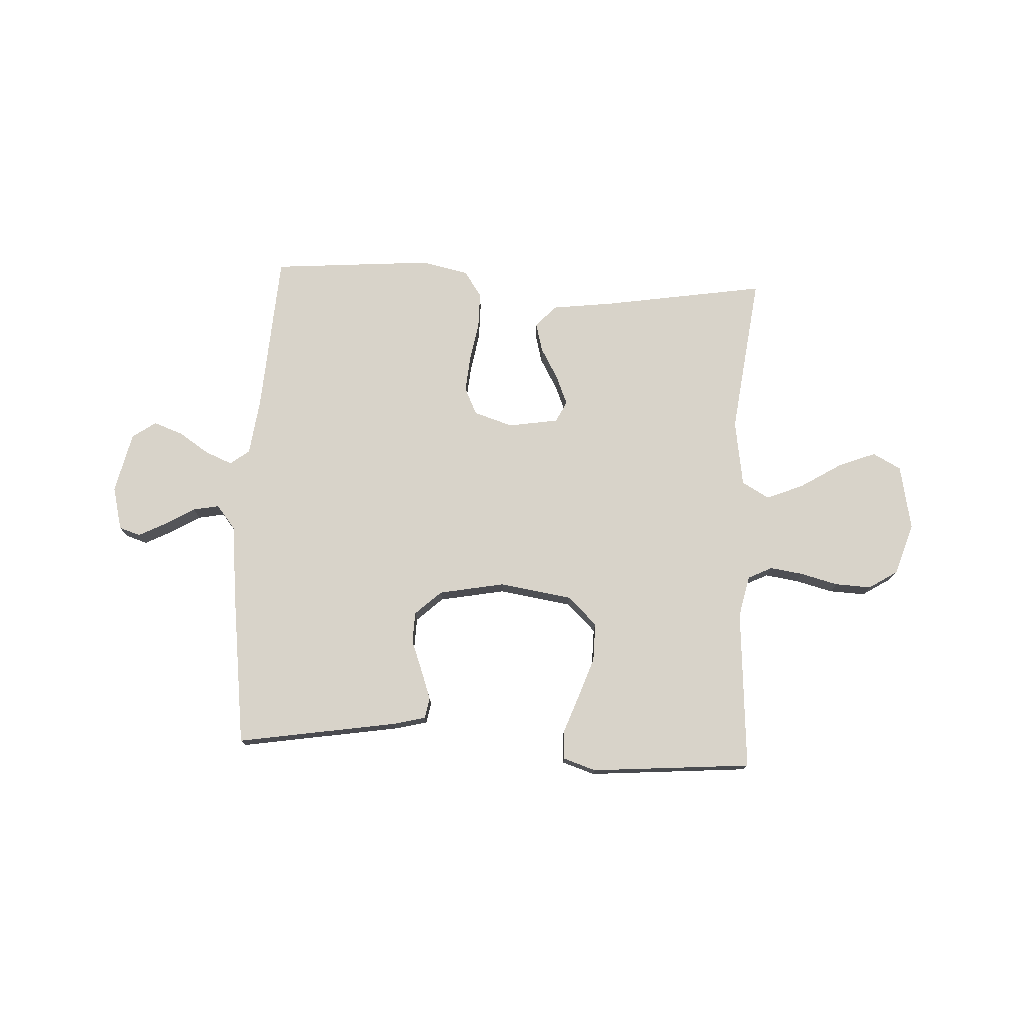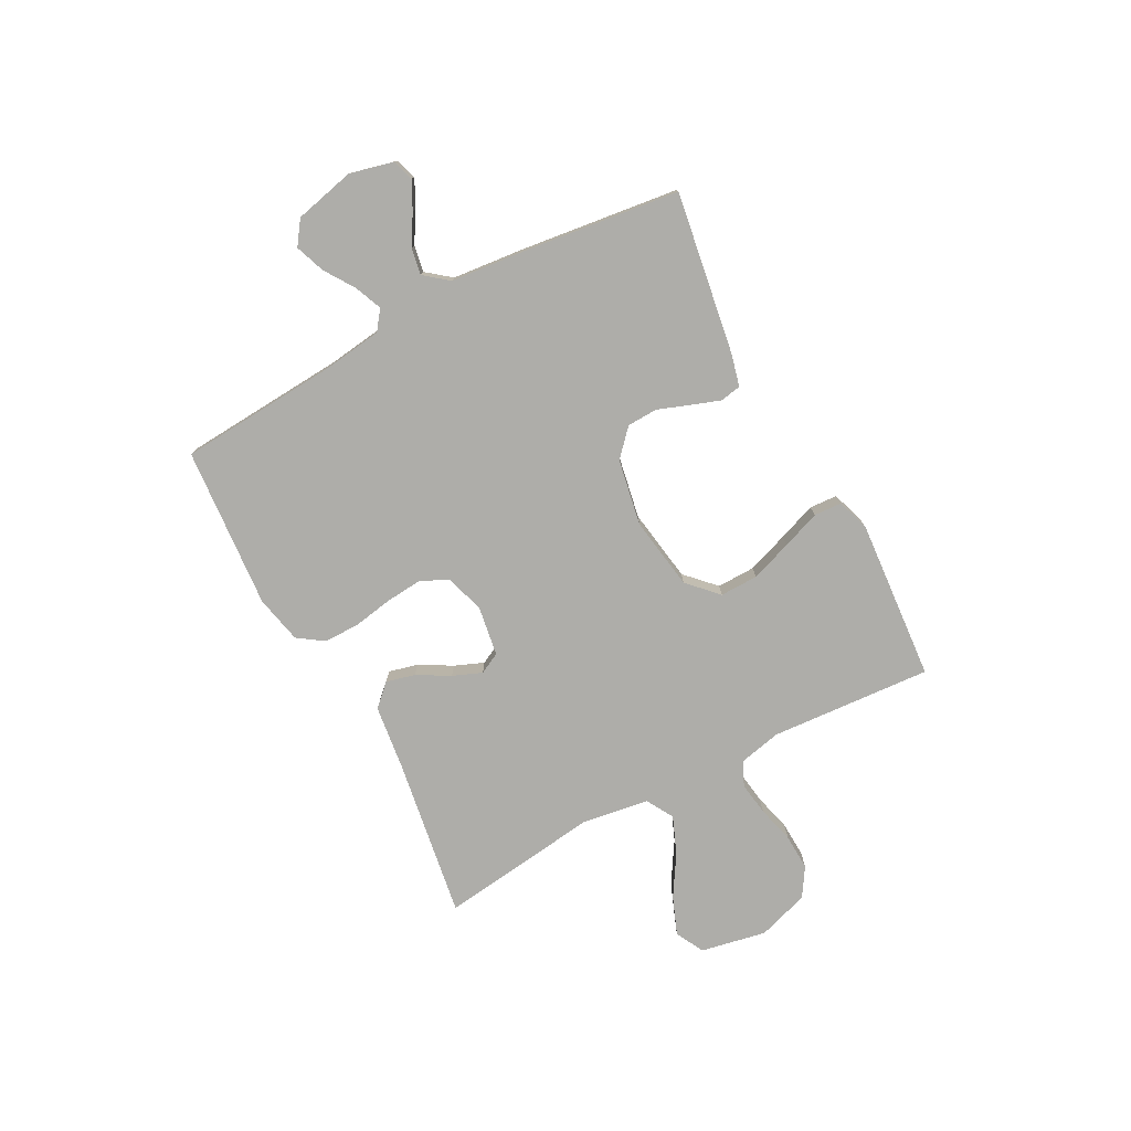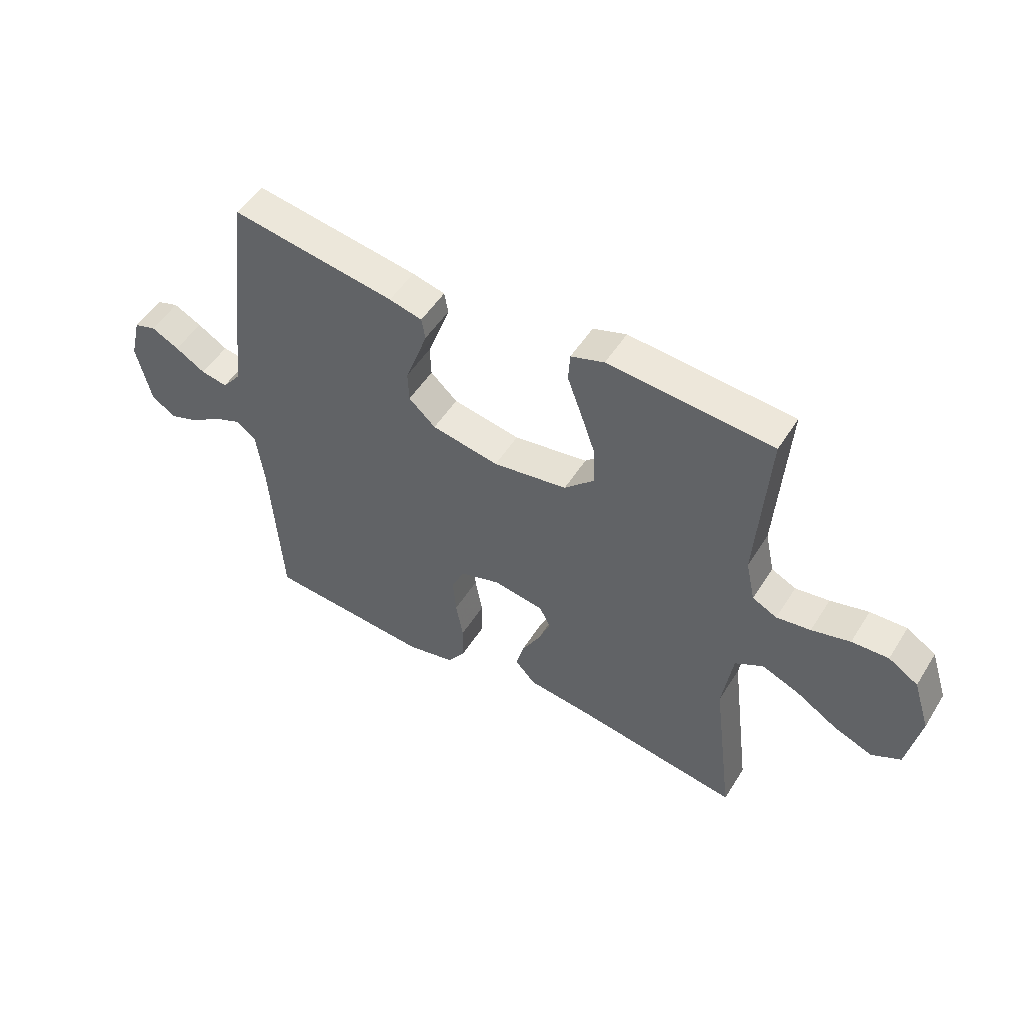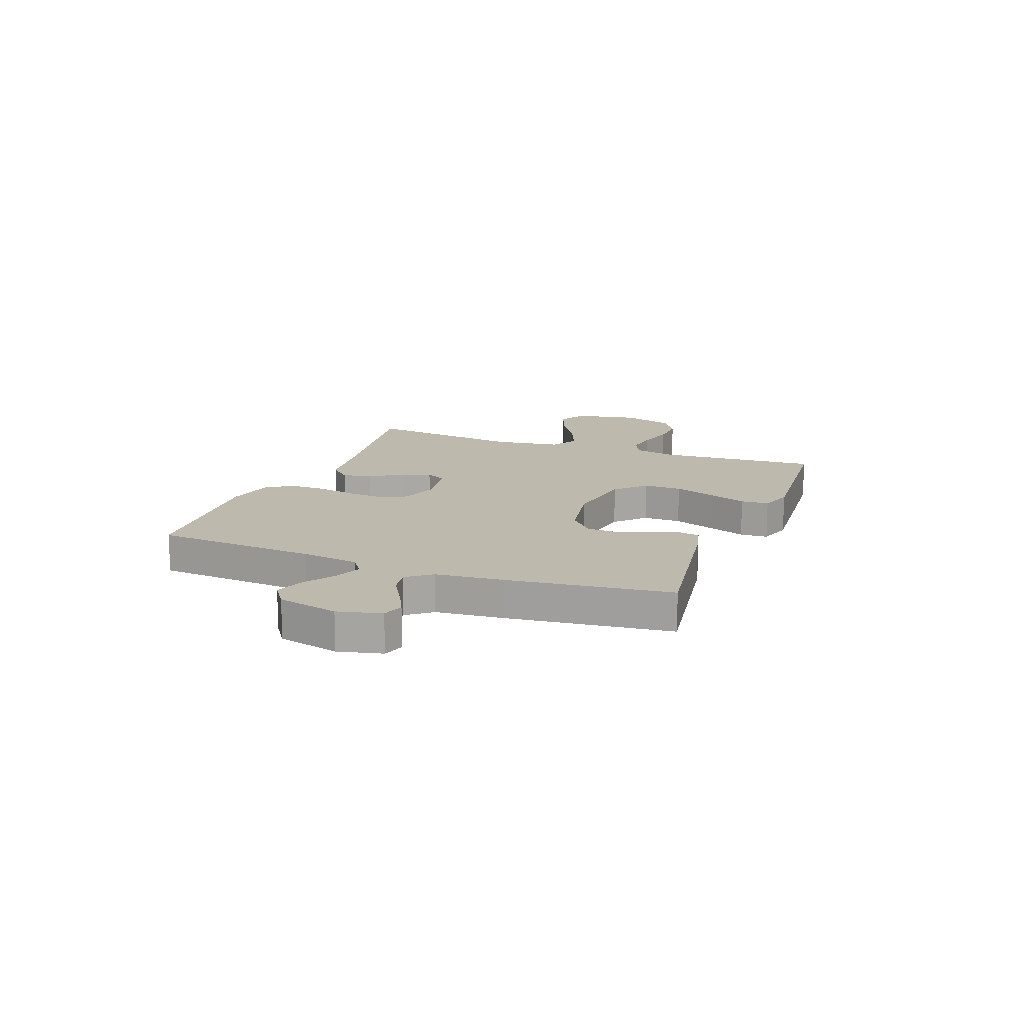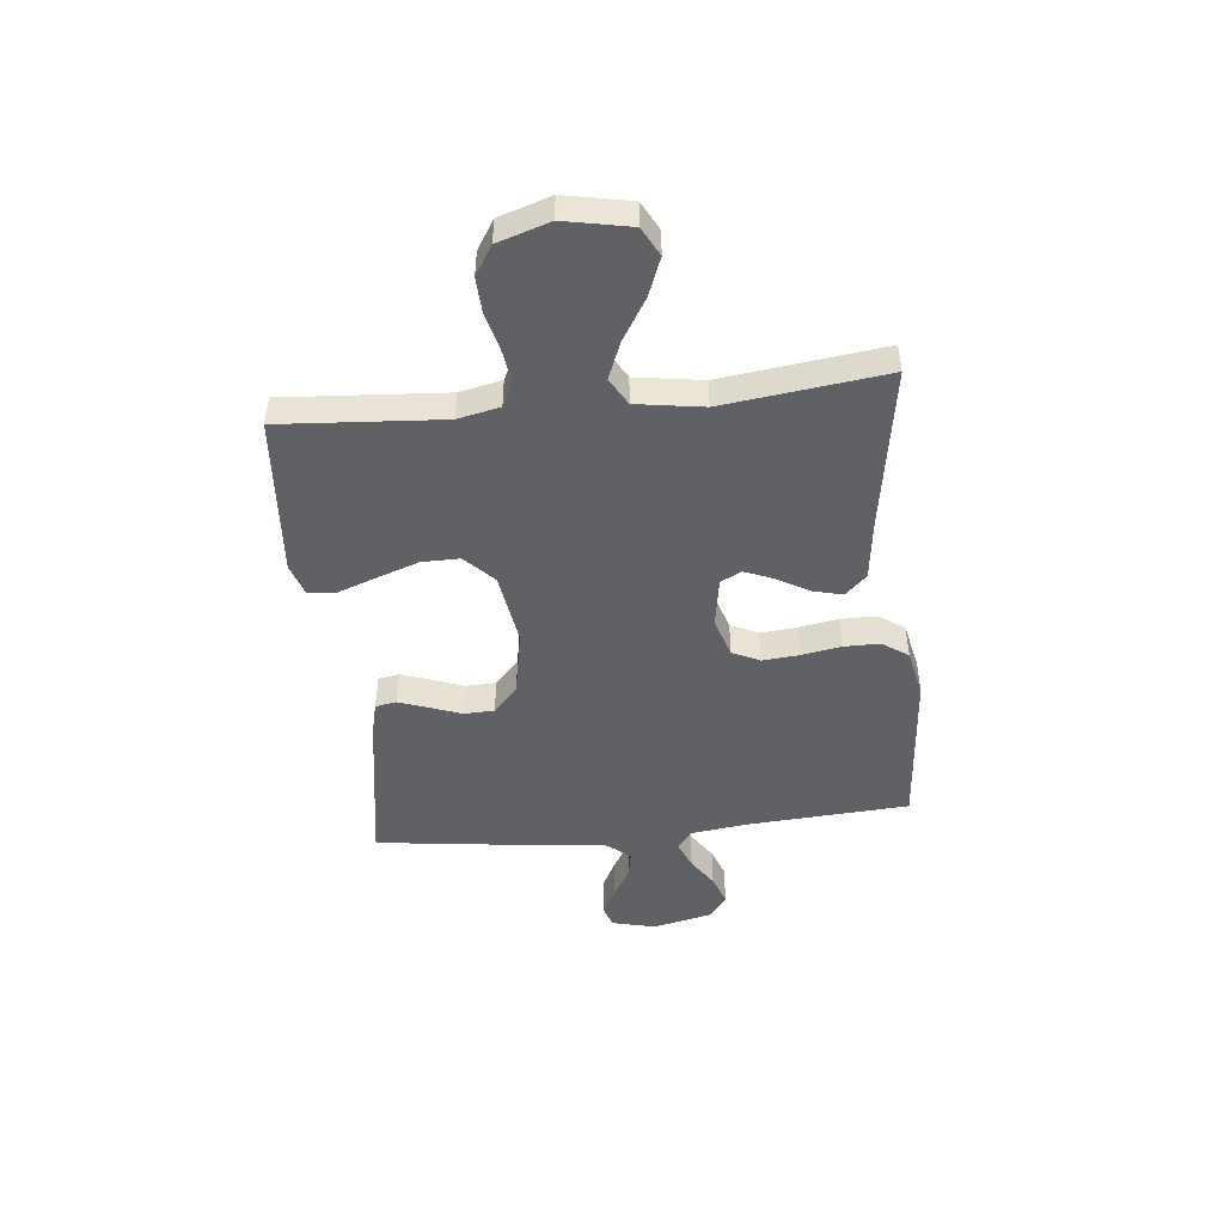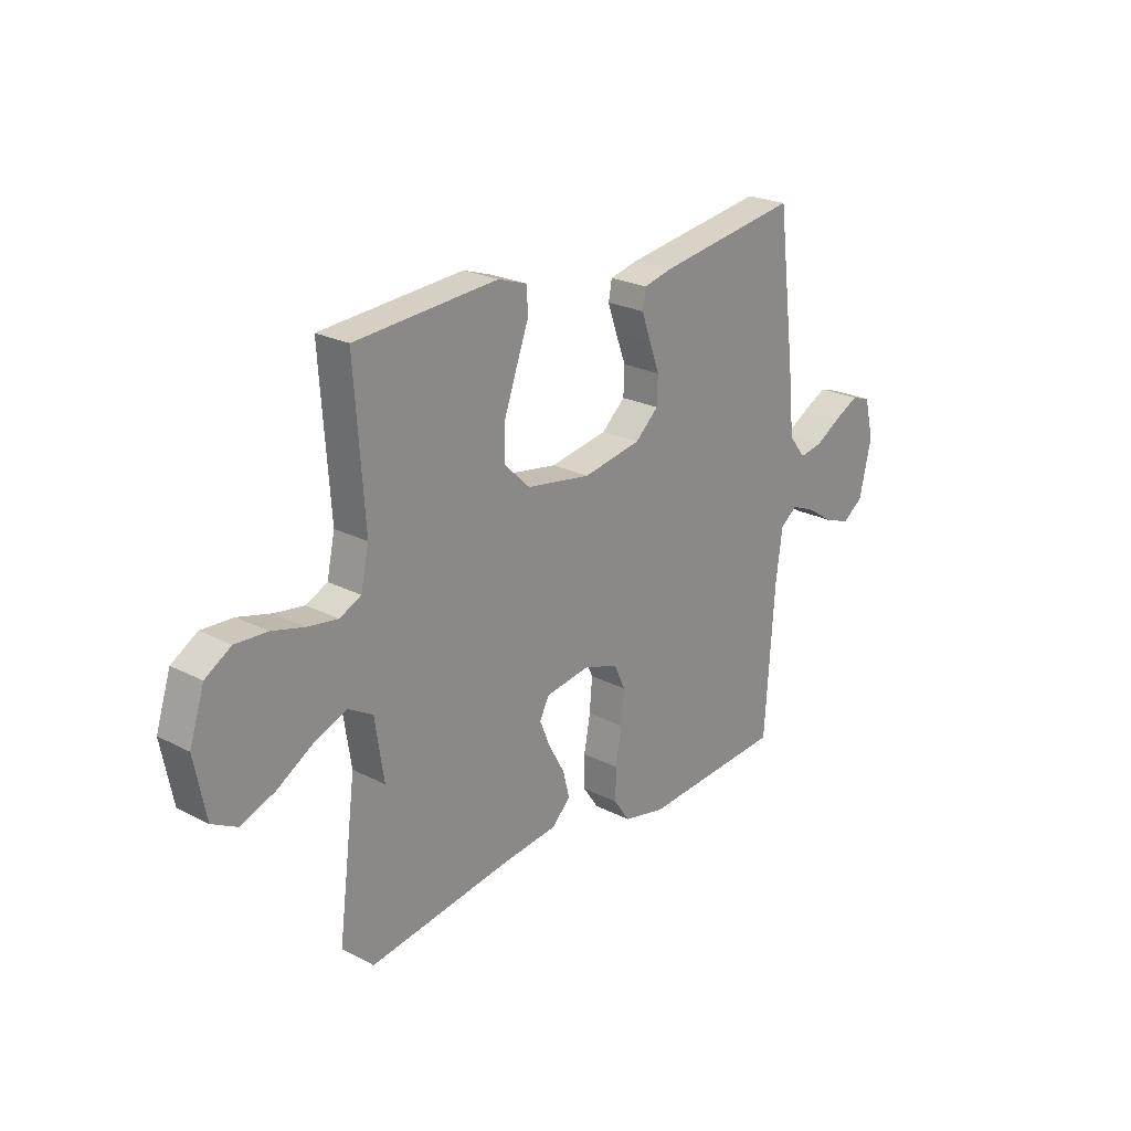
<metadata>
{"format":"obj","ext":"obj","renderer":"f3d","projection":"perspective","resolution":1024,"background":"white","views":[{"elev":75.9,"azim":2.8,"up":"+Y"},{"elev":-77.1,"azim":-61.9,"up":"+Y"},{"elev":51.0,"azim":31.2,"up":"+Z"},{"elev":15.1,"azim":-68.9,"up":"+Y"},{"elev":-47.2,"azim":95.9,"up":"+Y"},{"elev":23.4,"azim":131.1,"up":"+Z"}]}
</metadata>
<code>
v 0.5 0.07 0.5
v 0.479 0.07 0.2
v 0.496 0.07 0.122
v 0.541 0.07 0.1
v 0.603 0.07 0.109
v 0.673 0.07 0.127
v 0.74 0.07 0.13
v 0.794 0.07 0.096
v 0.825 0.07 0
v 0.801 0.07 -0.122
v 0.748 0.07 -0.15
v 0.677 0.07 -0.122
v 0.601 0.07 -0.075
v 0.532 0.07 -0.047
v 0.481 0.07 -0.076
v 0.462 0.07 -0.2
v 0.5 0.07 -0.5
v 0.2 0.07 -0.452
v 0.081 0.07 -0.437
v 0.043 0.07 -0.397
v 0.057 0.07 -0.343
v 0.091 0.07 -0.283
v 0.113 0.07 -0.229
v 0.093 0.07 -0.19
v 0 0.07 -0.175
v -0.073 0.07 -0.198
v -0.097 0.07 -0.249
v -0.091 0.07 -0.317
v -0.078 0.07 -0.39
v -0.078 0.07 -0.457
v -0.111 0.07 -0.505
v -0.2 0.07 -0.524
v -0.5 0.07 -0.5
v -0.52 0.07 -0.2
v -0.534 0.07 -0.093
v -0.57 0.07 -0.066
v -0.621 0.07 -0.087
v -0.677 0.07 -0.124
v -0.732 0.07 -0.144
v -0.776 0.07 -0.113
v -0.802 0.07 0
v -0.782 0.07 0.081
v -0.742 0.07 0.094
v -0.691 0.07 0.068
v -0.636 0.07 0.035
v -0.587 0.07 0.026
v -0.551 0.07 0.071
v -0.538 0.07 0.2
v -0.5 0.07 0.5
v -0.2 0.07 0.452
v -0.14 0.07 0.437
v -0.133 0.07 0.398
v -0.152 0.07 0.344
v -0.174 0.07 0.285
v -0.172 0.07 0.228
v -0.123 0.07 0.183
v 0 0.07 0.16
v 0.136 0.07 0.181
v 0.19 0.07 0.233
v 0.189 0.07 0.304
v 0.162 0.07 0.381
v 0.136 0.07 0.452
v 0.139 0.07 0.504
v 0.2 0.07 0.524
v 0.5 0 0.5
v 0.479 0 0.2
v 0.496 0 0.122
v 0.541 0 0.1
v 0.603 0 0.109
v 0.673 0 0.127
v 0.74 0 0.13
v 0.794 0 0.096
v 0.825 0 0
v 0.801 0 -0.122
v 0.748 0 -0.15
v 0.677 0 -0.122
v 0.601 0 -0.075
v 0.532 0 -0.047
v 0.481 0 -0.076
v 0.462 0 -0.2
v 0.5 0 -0.5
v 0.2 0 -0.452
v 0.081 0 -0.437
v 0.043 0 -0.397
v 0.057 0 -0.343
v 0.091 0 -0.283
v 0.113 0 -0.229
v 0.093 0 -0.19
v 0 0 -0.175
v -0.073 0 -0.198
v -0.097 0 -0.249
v -0.091 0 -0.317
v -0.078 0 -0.39
v -0.078 0 -0.457
v -0.111 0 -0.505
v -0.2 0 -0.524
v -0.5 0 -0.5
v -0.52 0 -0.2
v -0.534 0 -0.093
v -0.57 0 -0.066
v -0.621 0 -0.087
v -0.677 0 -0.124
v -0.732 0 -0.144
v -0.776 0 -0.113
v -0.802 0 0
v -0.782 0 0.081
v -0.742 0 0.094
v -0.691 0 0.068
v -0.636 0 0.035
v -0.587 0 0.026
v -0.551 0 0.071
v -0.538 0 0.2
v -0.5 0 0.5
v -0.2 0 0.452
v -0.14 0 0.437
v -0.133 0 0.398
v -0.152 0 0.344
v -0.174 0 0.285
v -0.172 0 0.228
v -0.123 0 0.183
v 0 0 0.16
v 0.136 0 0.181
v 0.19 0 0.233
v 0.189 0 0.304
v 0.162 0 0.381
v 0.136 0 0.452
v 0.139 0 0.504
v 0.2 0 0.524
f 61 62 63 64
f 60 61 64 1
f 59 60 1 2
f 58 59 2 3
f 57 58 3 4
f 51 52 53 54
f 49 50 51 54
f 47 48 49 54
f 46 47 54 55
f 42 43 44 45
f 40 41 42 45
f 40 45 46
f 37 38 39 40
f 36 37 40 46
f 35 36 46 55
f 31 32 33 34
f 28 29 30 31
f 27 28 31 34
f 26 27 34 35
f 19 20 21 22
f 18 19 22 23
f 16 17 18 23
f 15 16 23 24
f 10 11 12 13
f 10 13 14
f 9 10 14
f 8 9 14
f 5 6 7 8
f 4 5 8 14
f 57 4 14 15
f 26 35 55 56
f 25 26 56 57
f 15 24 25 57
f 128 127 126 125
f 65 128 125 124
f 66 65 124 123
f 67 66 123 122
f 68 67 122 121
f 118 117 116 115
f 118 115 114 113
f 118 113 112 111
f 119 118 111 110
f 109 108 107 106
f 109 106 105 104
f 110 109 104
f 104 103 102 101
f 110 104 101 100
f 119 110 100 99
f 98 97 96 95
f 95 94 93 92
f 98 95 92 91
f 99 98 91 90
f 86 85 84 83
f 87 86 83 82
f 87 82 81 80
f 88 87 80 79
f 77 76 75 74
f 78 77 74
f 78 74 73
f 78 73 72
f 72 71 70 69
f 78 72 69 68
f 79 78 68 121
f 120 119 99 90
f 121 120 90 89
f 121 89 88 79
f 1 65 66 2
f 2 66 67 3
f 3 67 68 4
f 4 68 69 5
f 5 69 70 6
f 6 70 71 7
f 7 71 72 8
f 8 72 73 9
f 9 73 74 10
f 10 74 75 11
f 11 75 76 12
f 12 76 77 13
f 13 77 78 14
f 14 78 79 15
f 15 79 80 16
f 16 80 81 17
f 17 81 82 18
f 18 82 83 19
f 19 83 84 20
f 20 84 85 21
f 21 85 86 22
f 22 86 87 23
f 23 87 88 24
f 24 88 89 25
f 25 89 90 26
f 26 90 91 27
f 27 91 92 28
f 28 92 93 29
f 29 93 94 30
f 30 94 95 31
f 31 95 96 32
f 32 96 97 33
f 33 97 98 34
f 34 98 99 35
f 35 99 100 36
f 36 100 101 37
f 37 101 102 38
f 38 102 103 39
f 39 103 104 40
f 40 104 105 41
f 41 105 106 42
f 42 106 107 43
f 43 107 108 44
f 44 108 109 45
f 45 109 110 46
f 46 110 111 47
f 47 111 112 48
f 48 112 113 49
f 49 113 114 50
f 50 114 115 51
f 51 115 116 52
f 52 116 117 53
f 53 117 118 54
f 54 118 119 55
f 55 119 120 56
f 56 120 121 57
f 57 121 122 58
f 58 122 123 59
f 59 123 124 60
f 60 124 125 61
f 61 125 126 62
f 62 126 127 63
f 63 127 128 64
f 64 128 65 1

</code>
